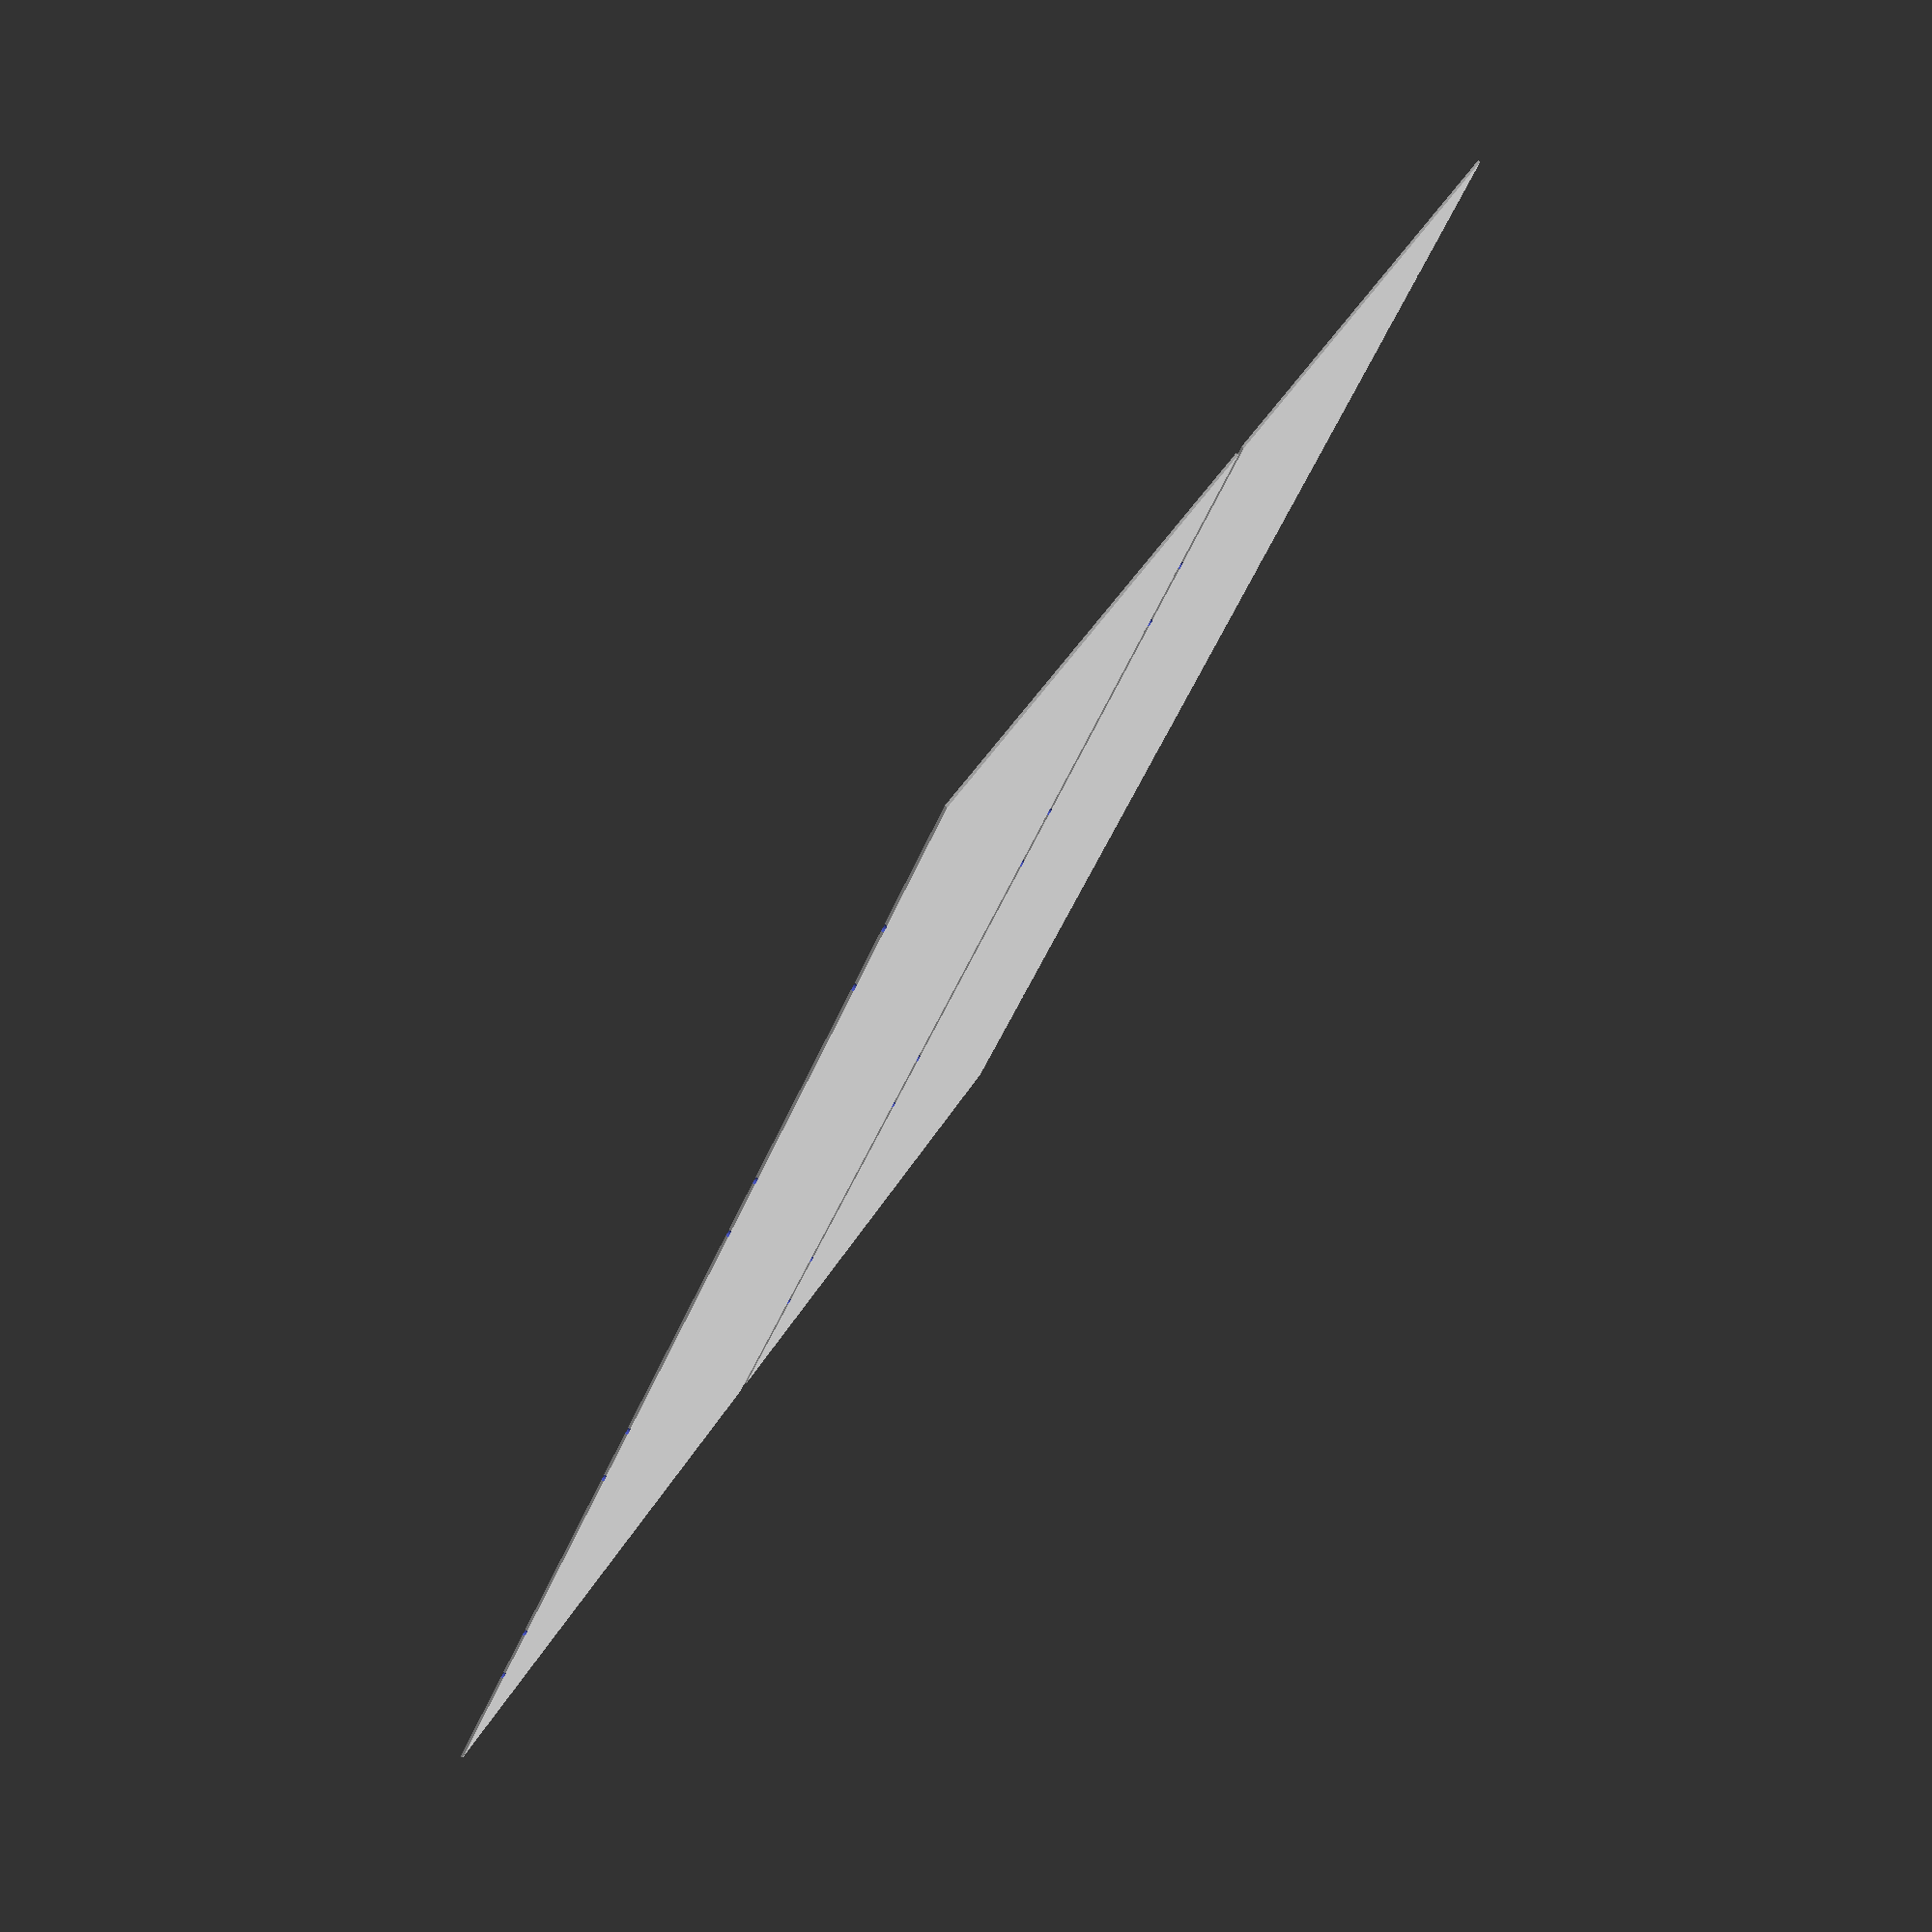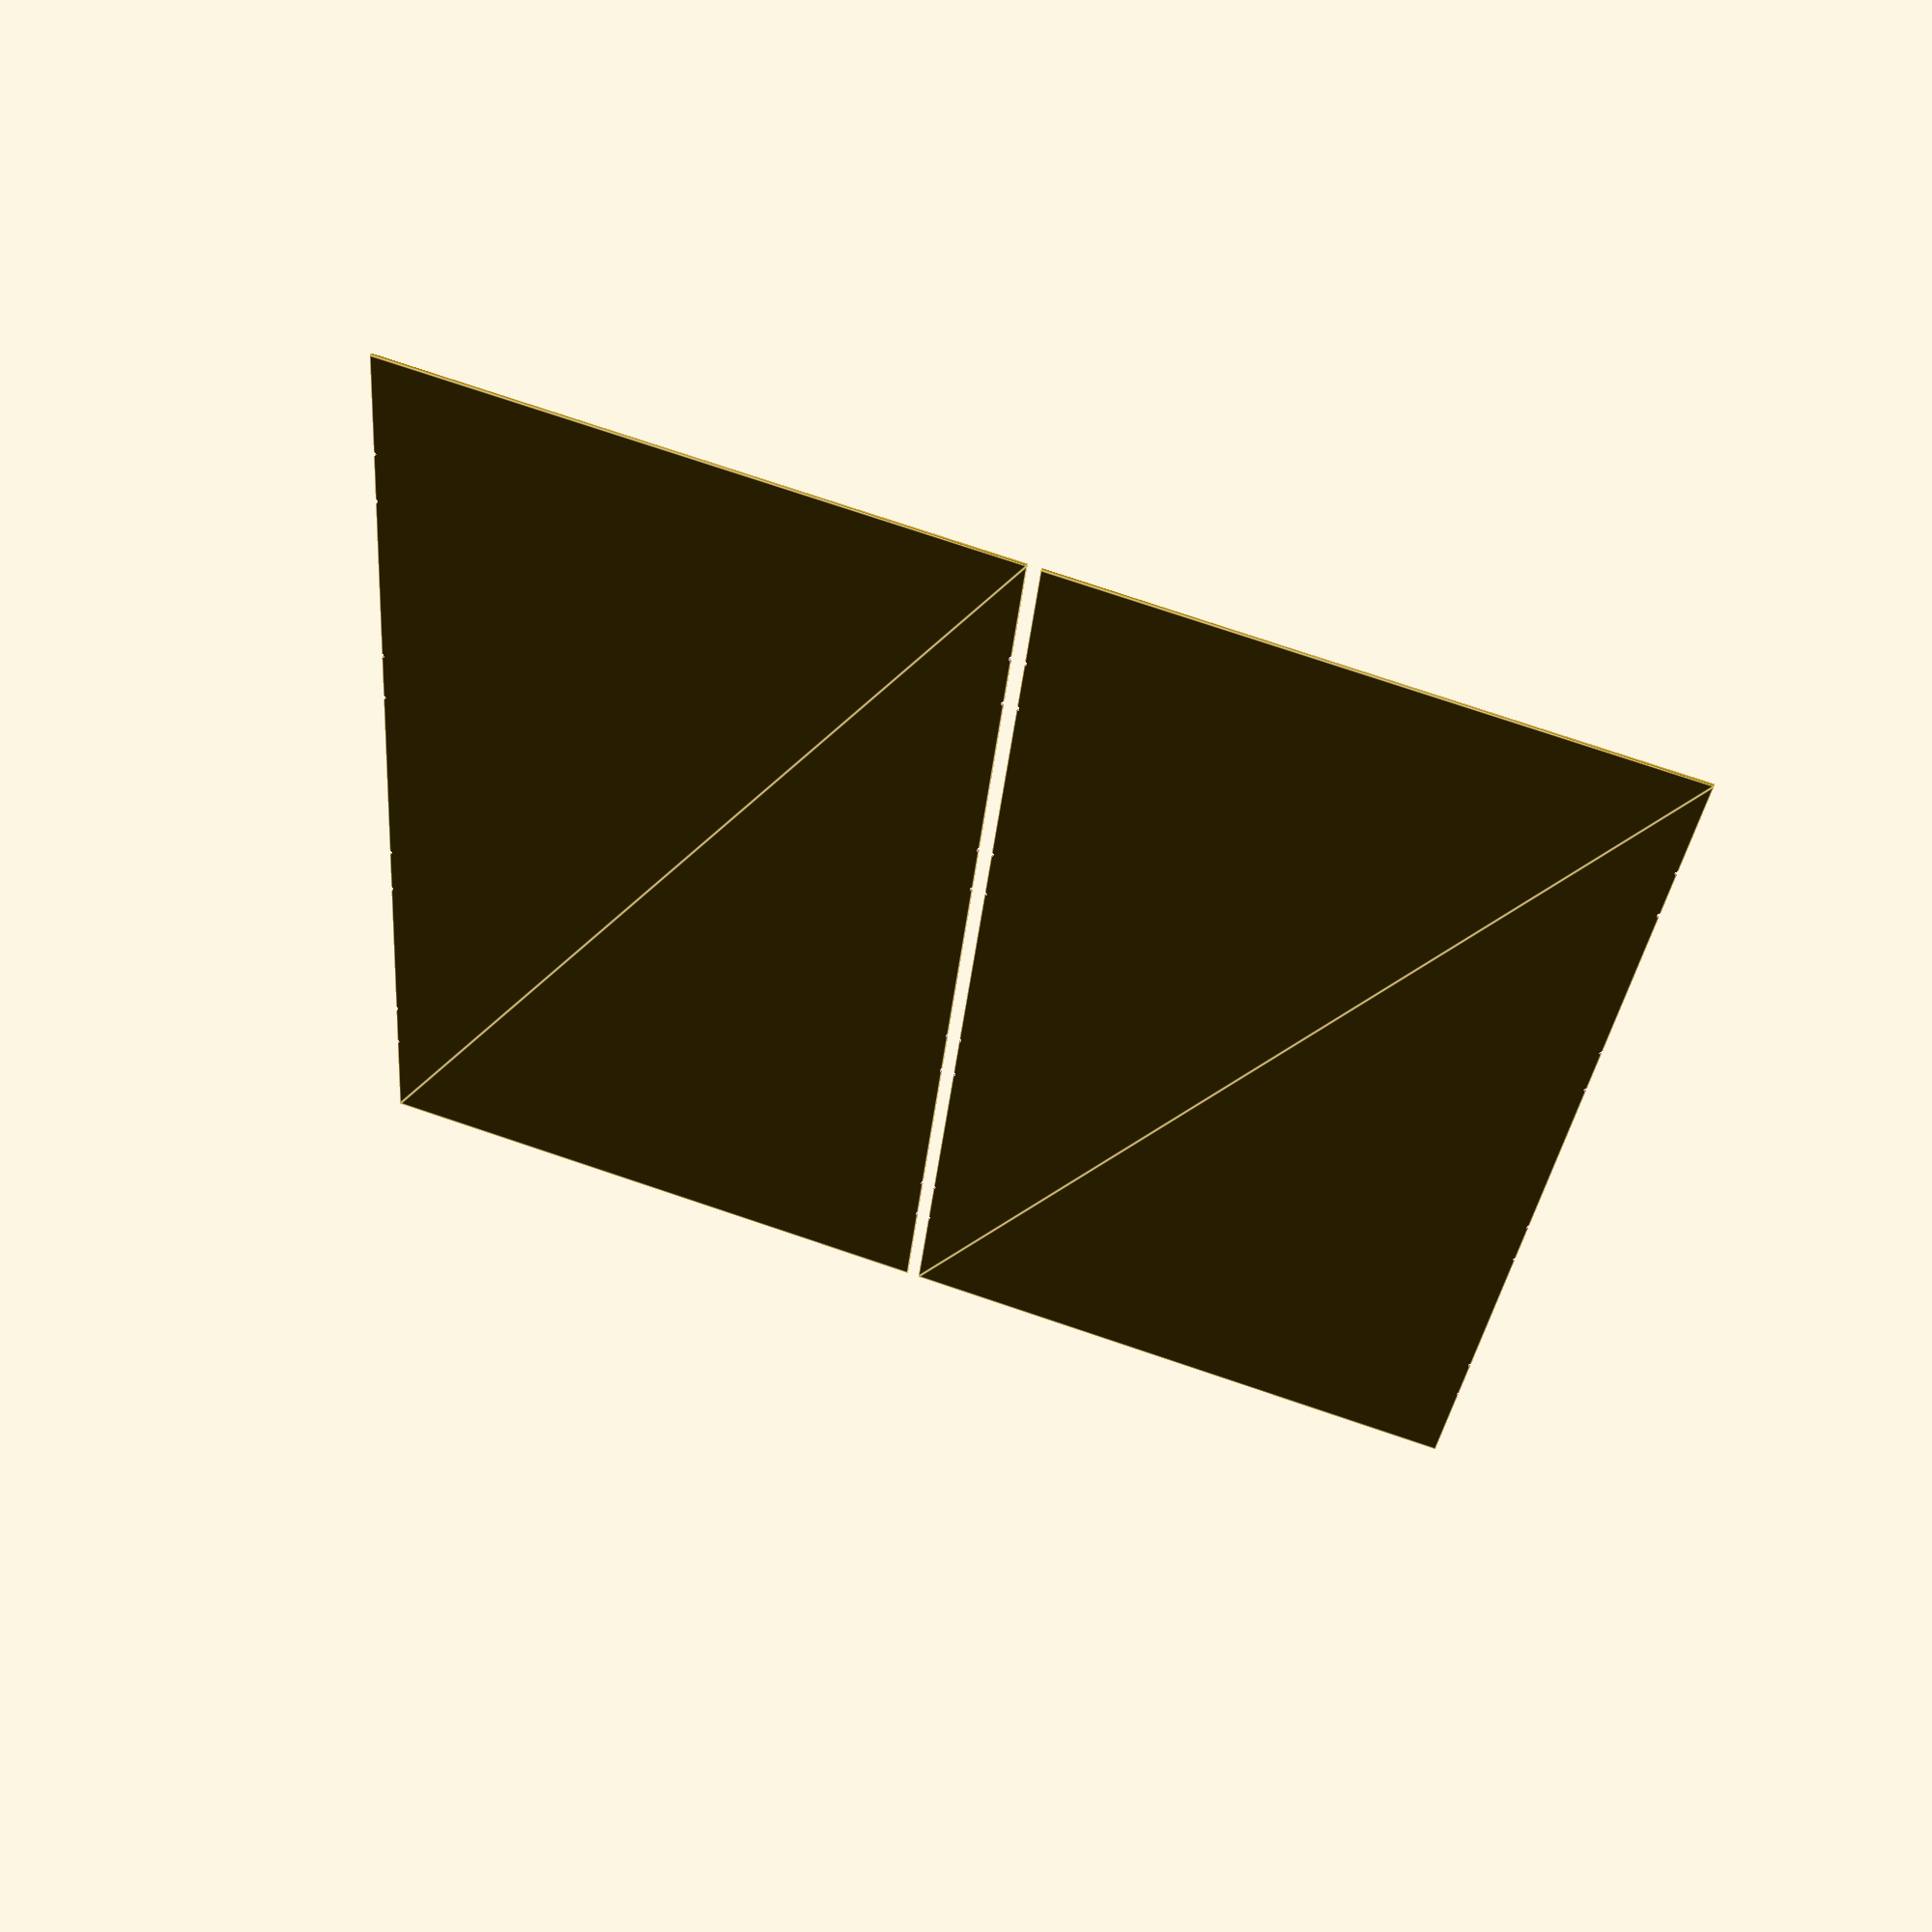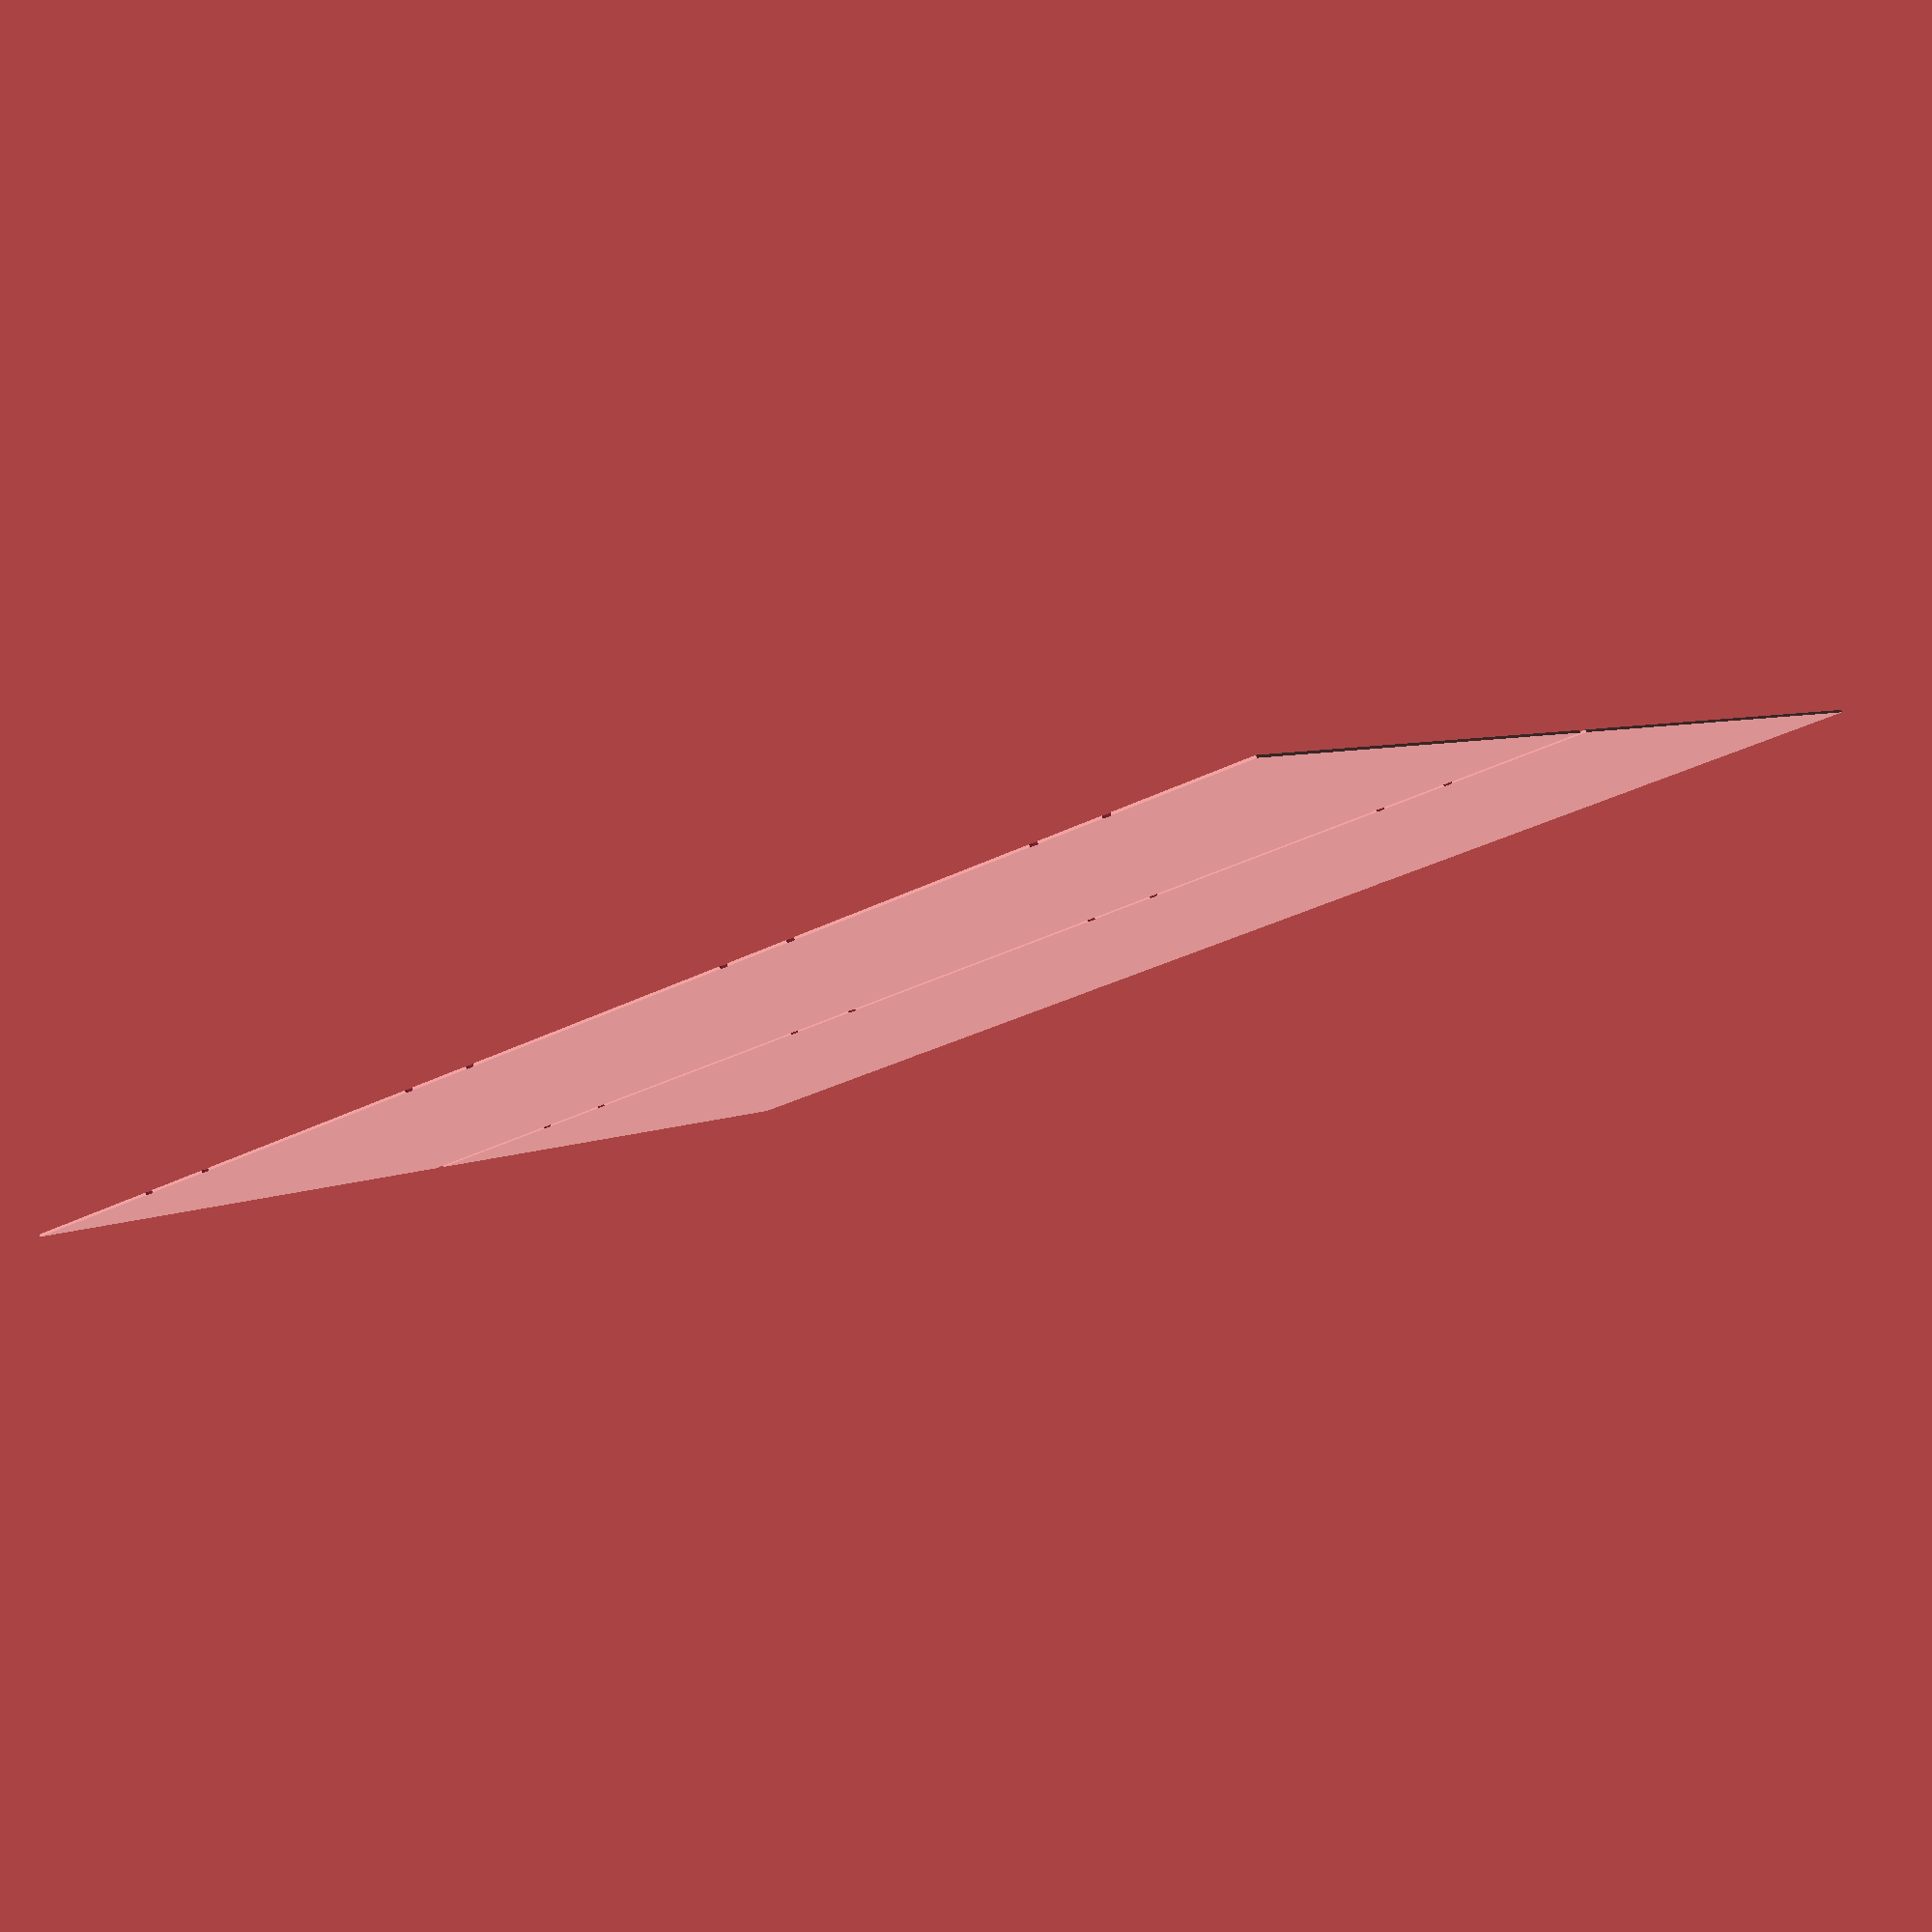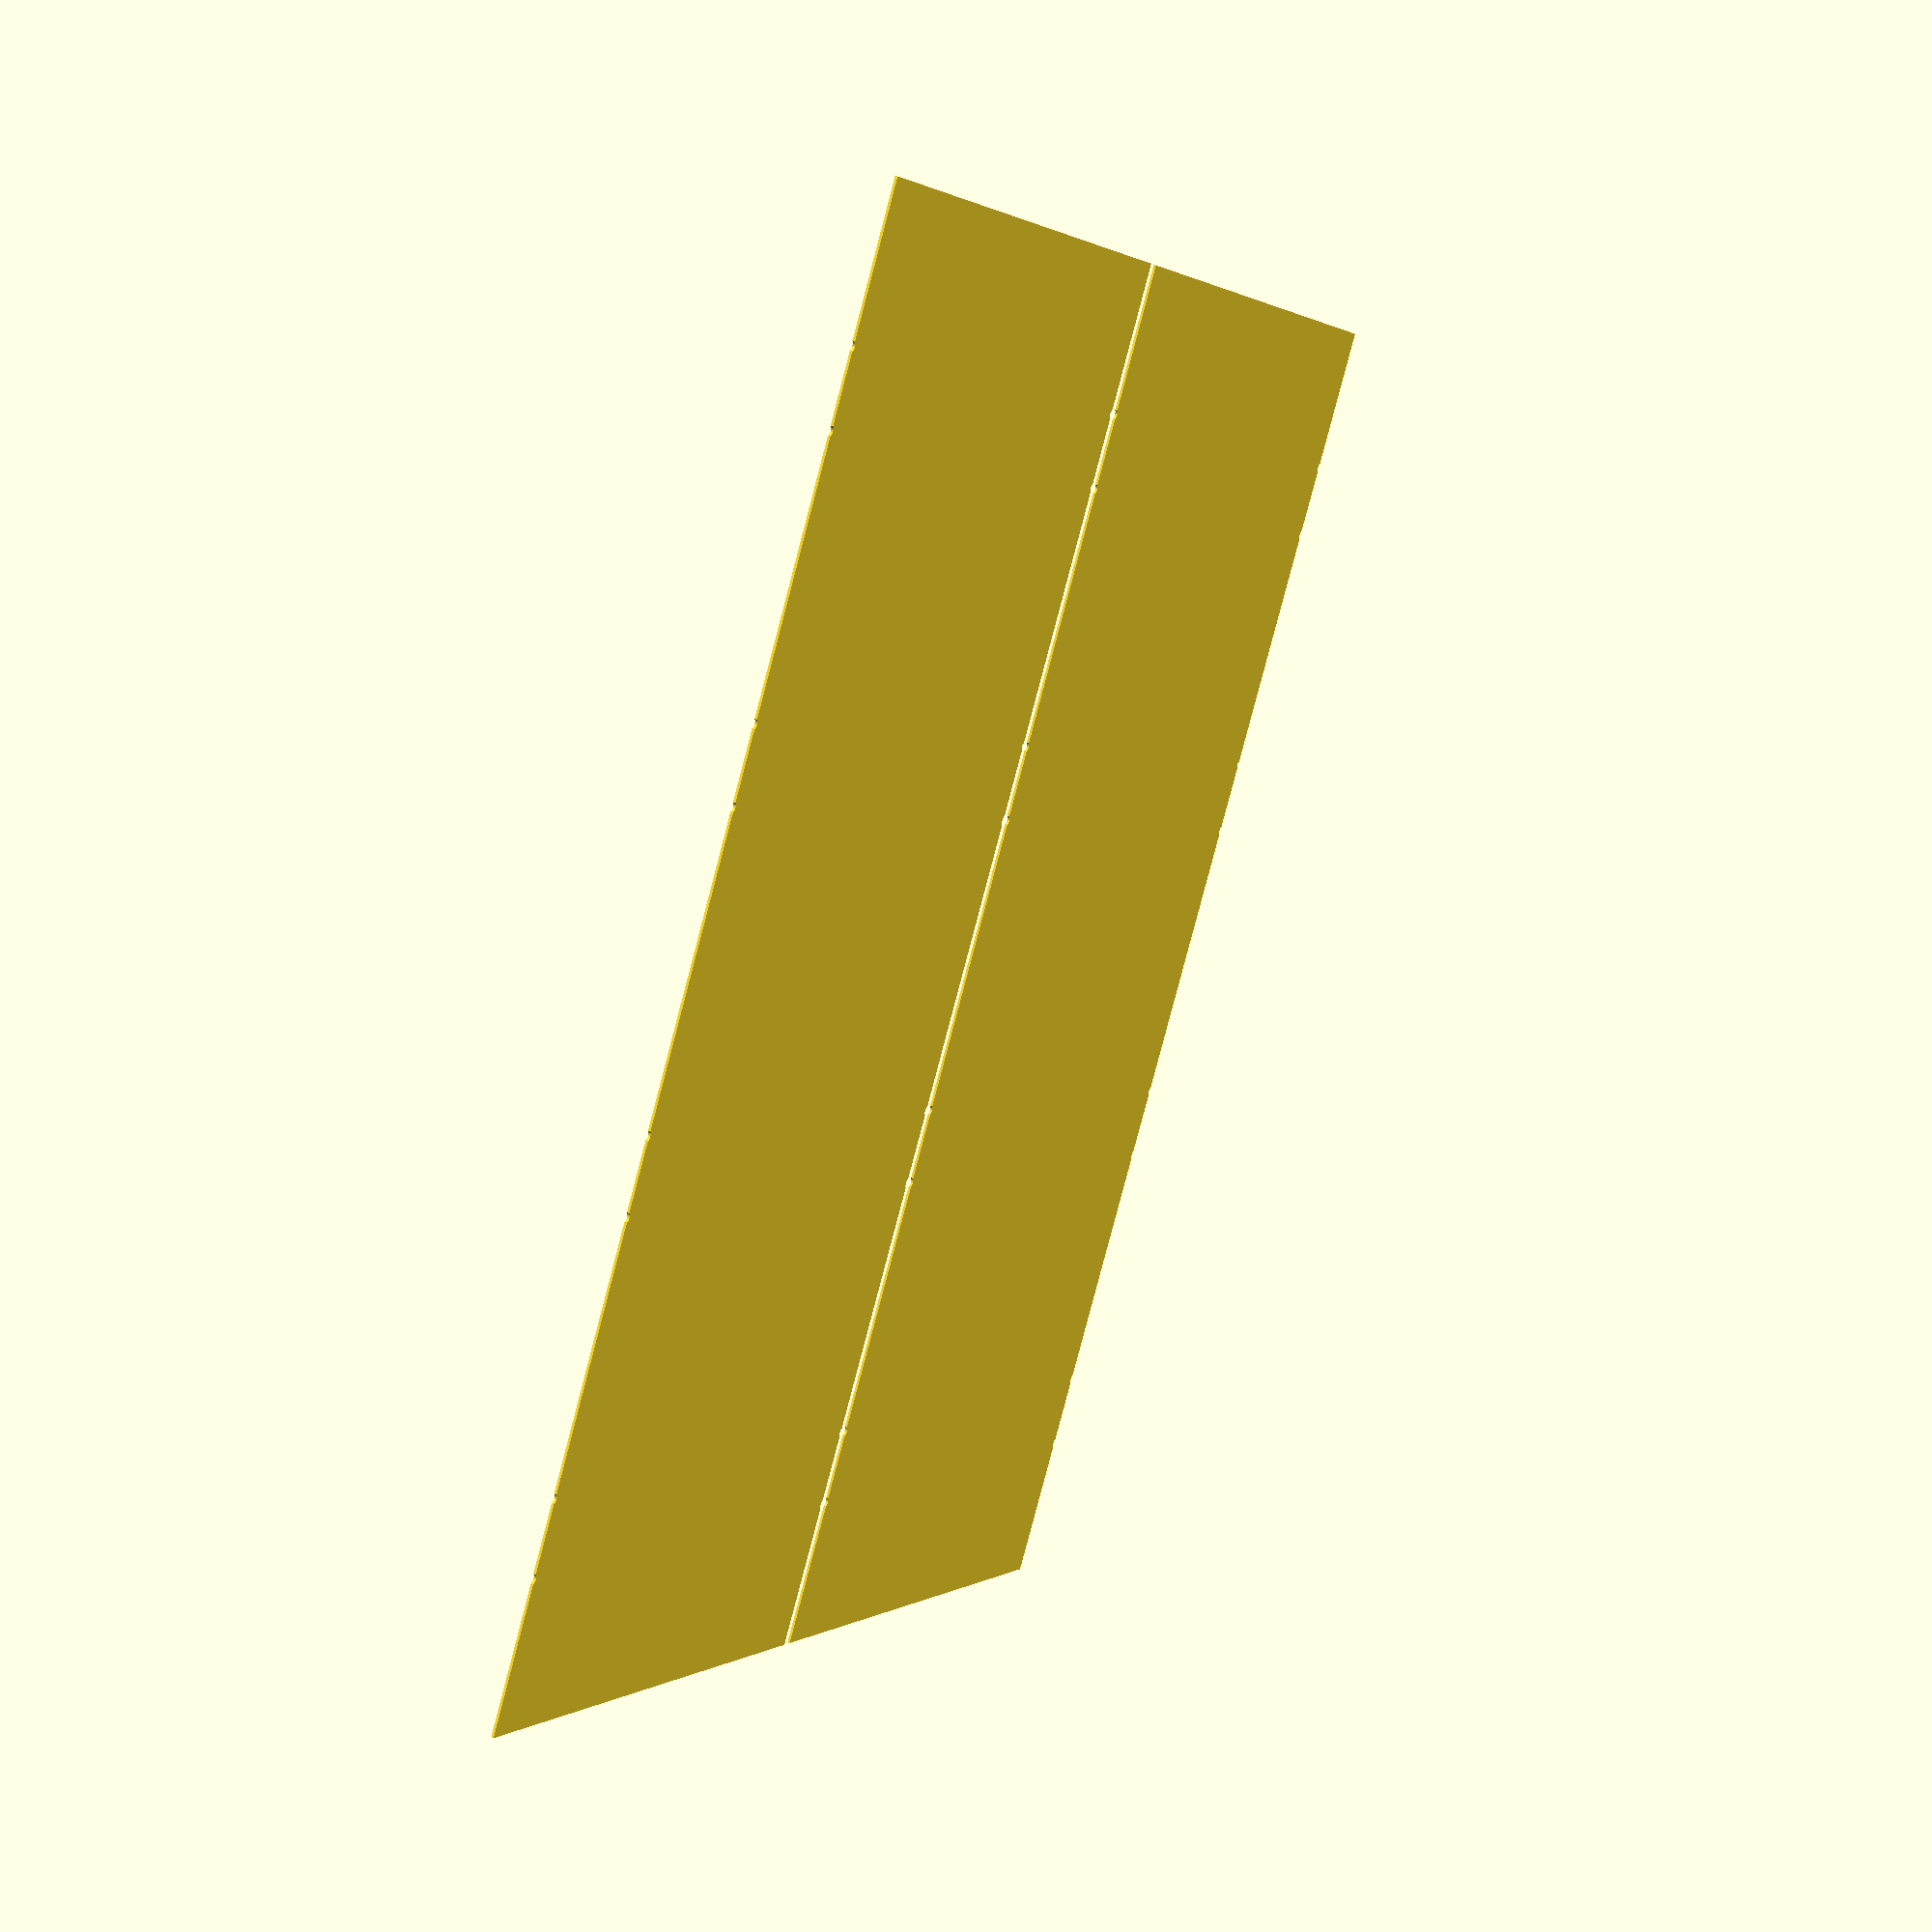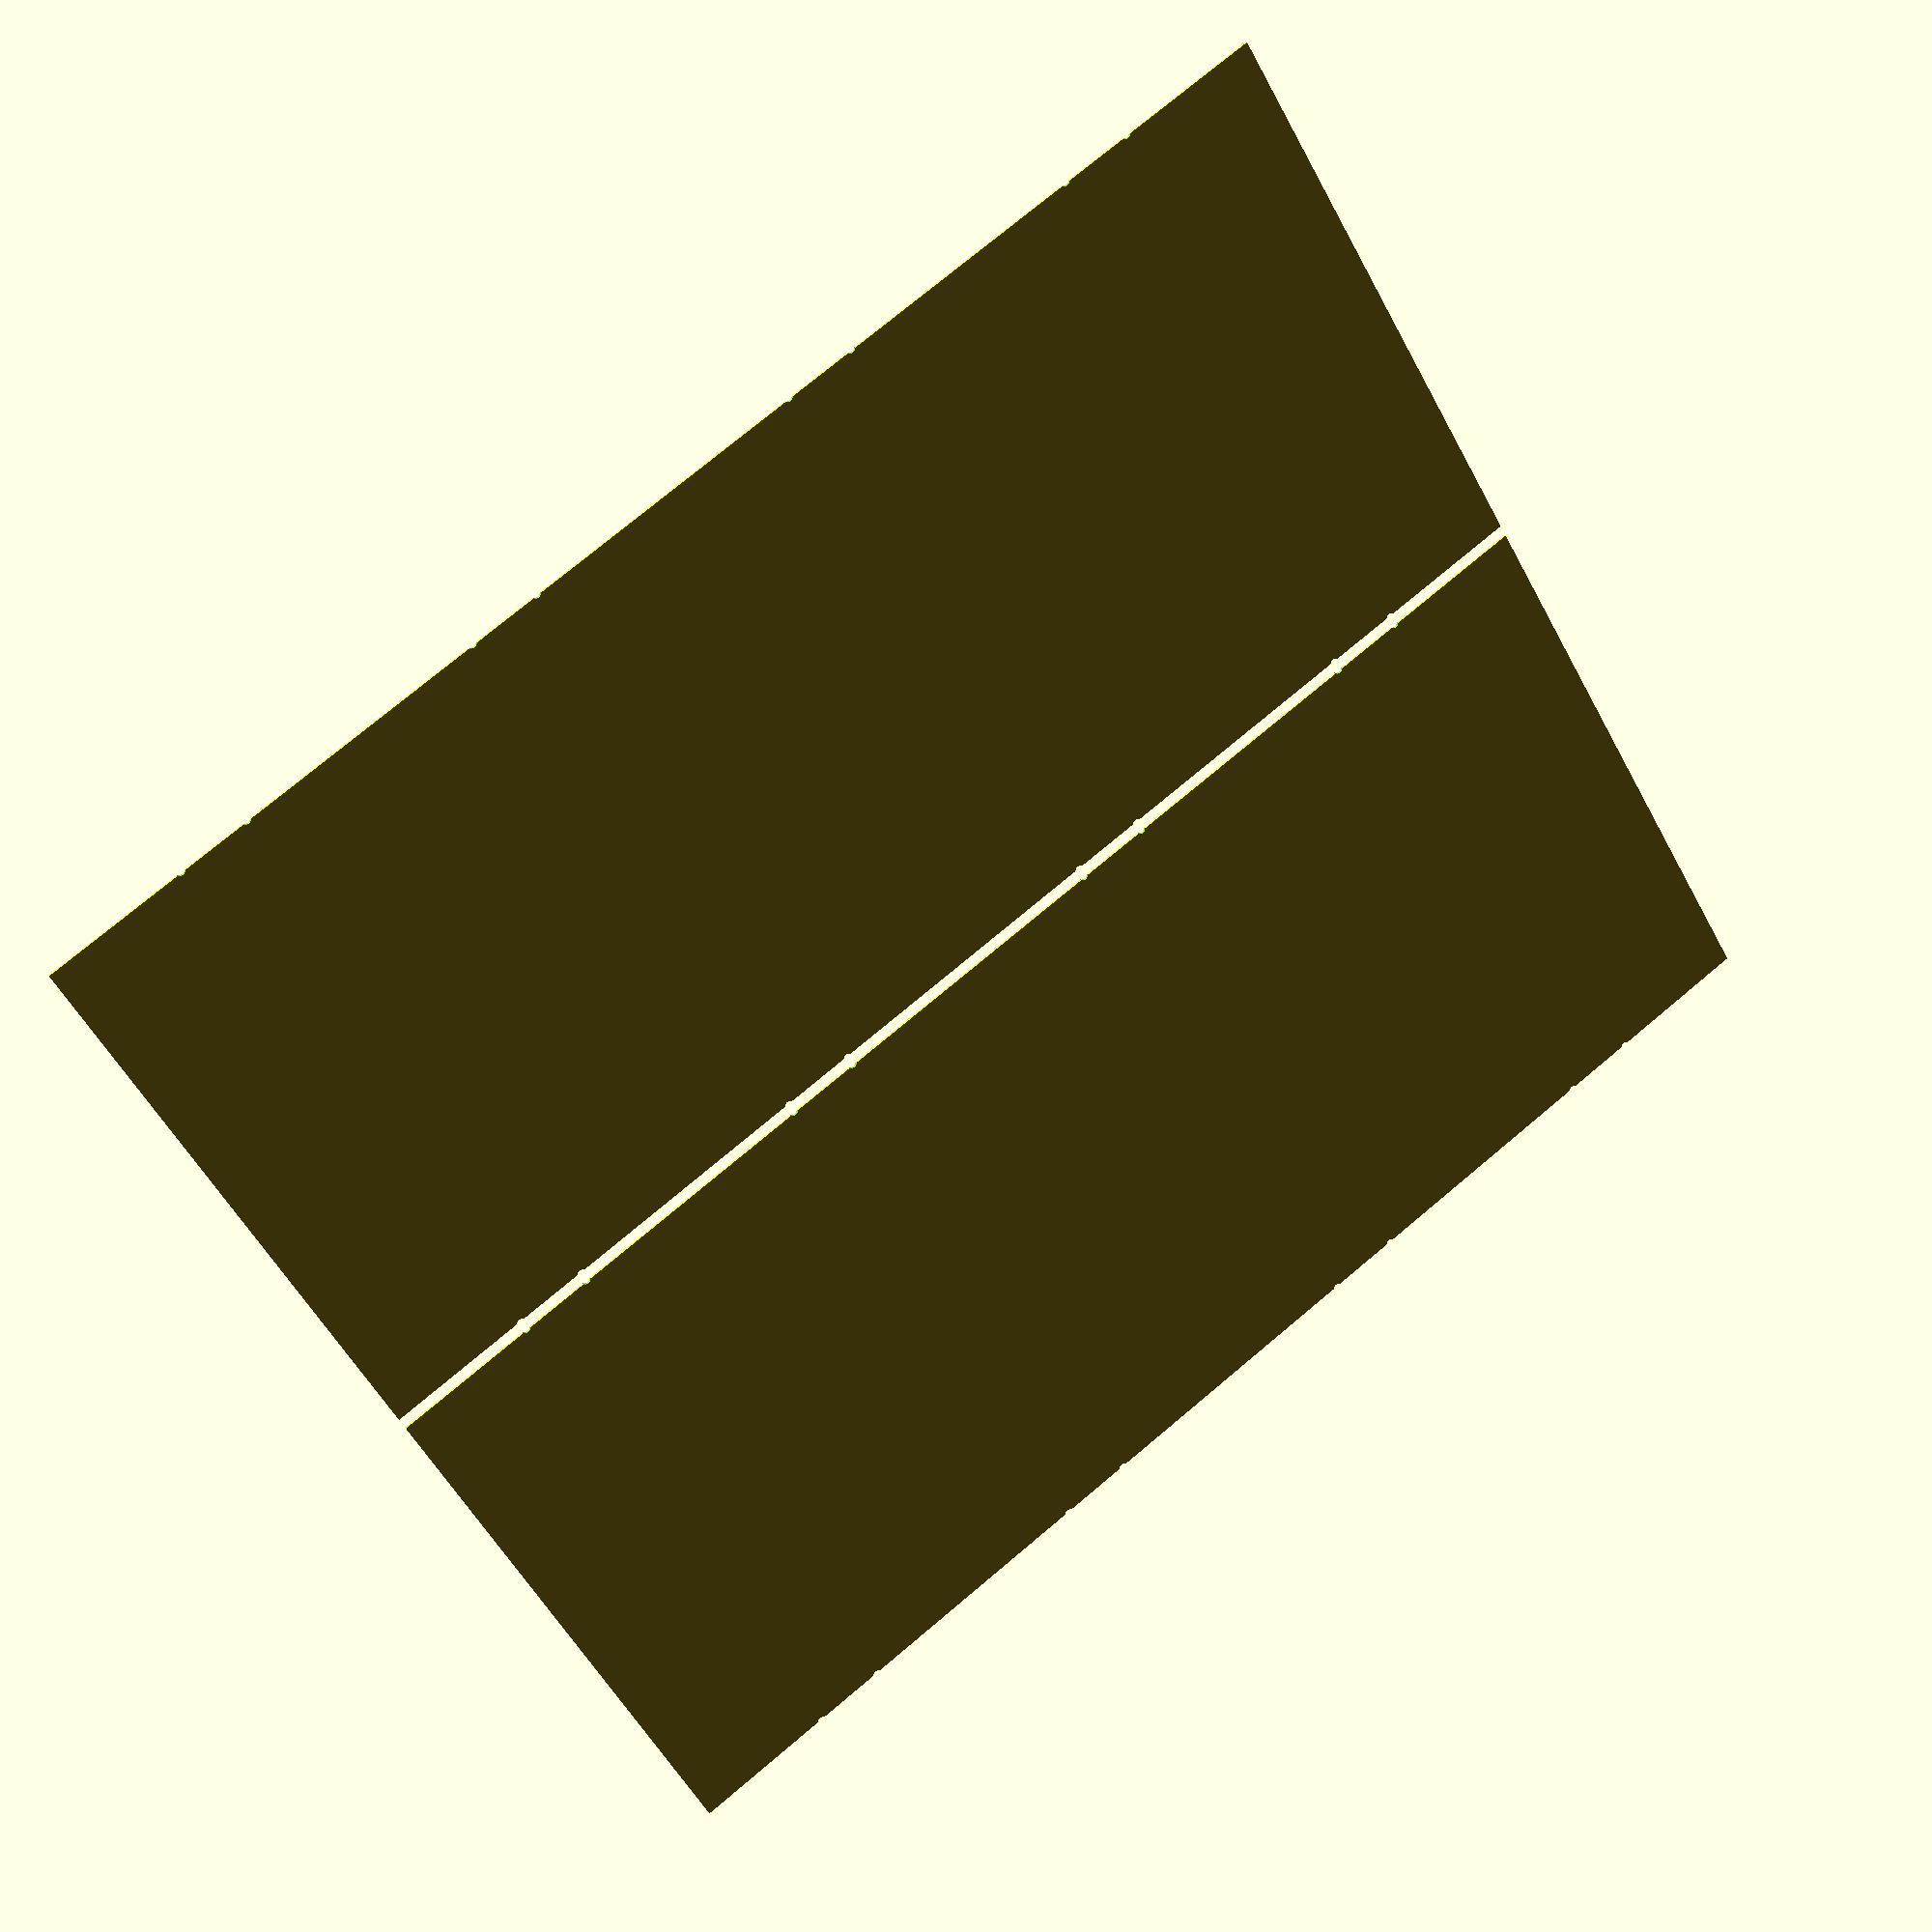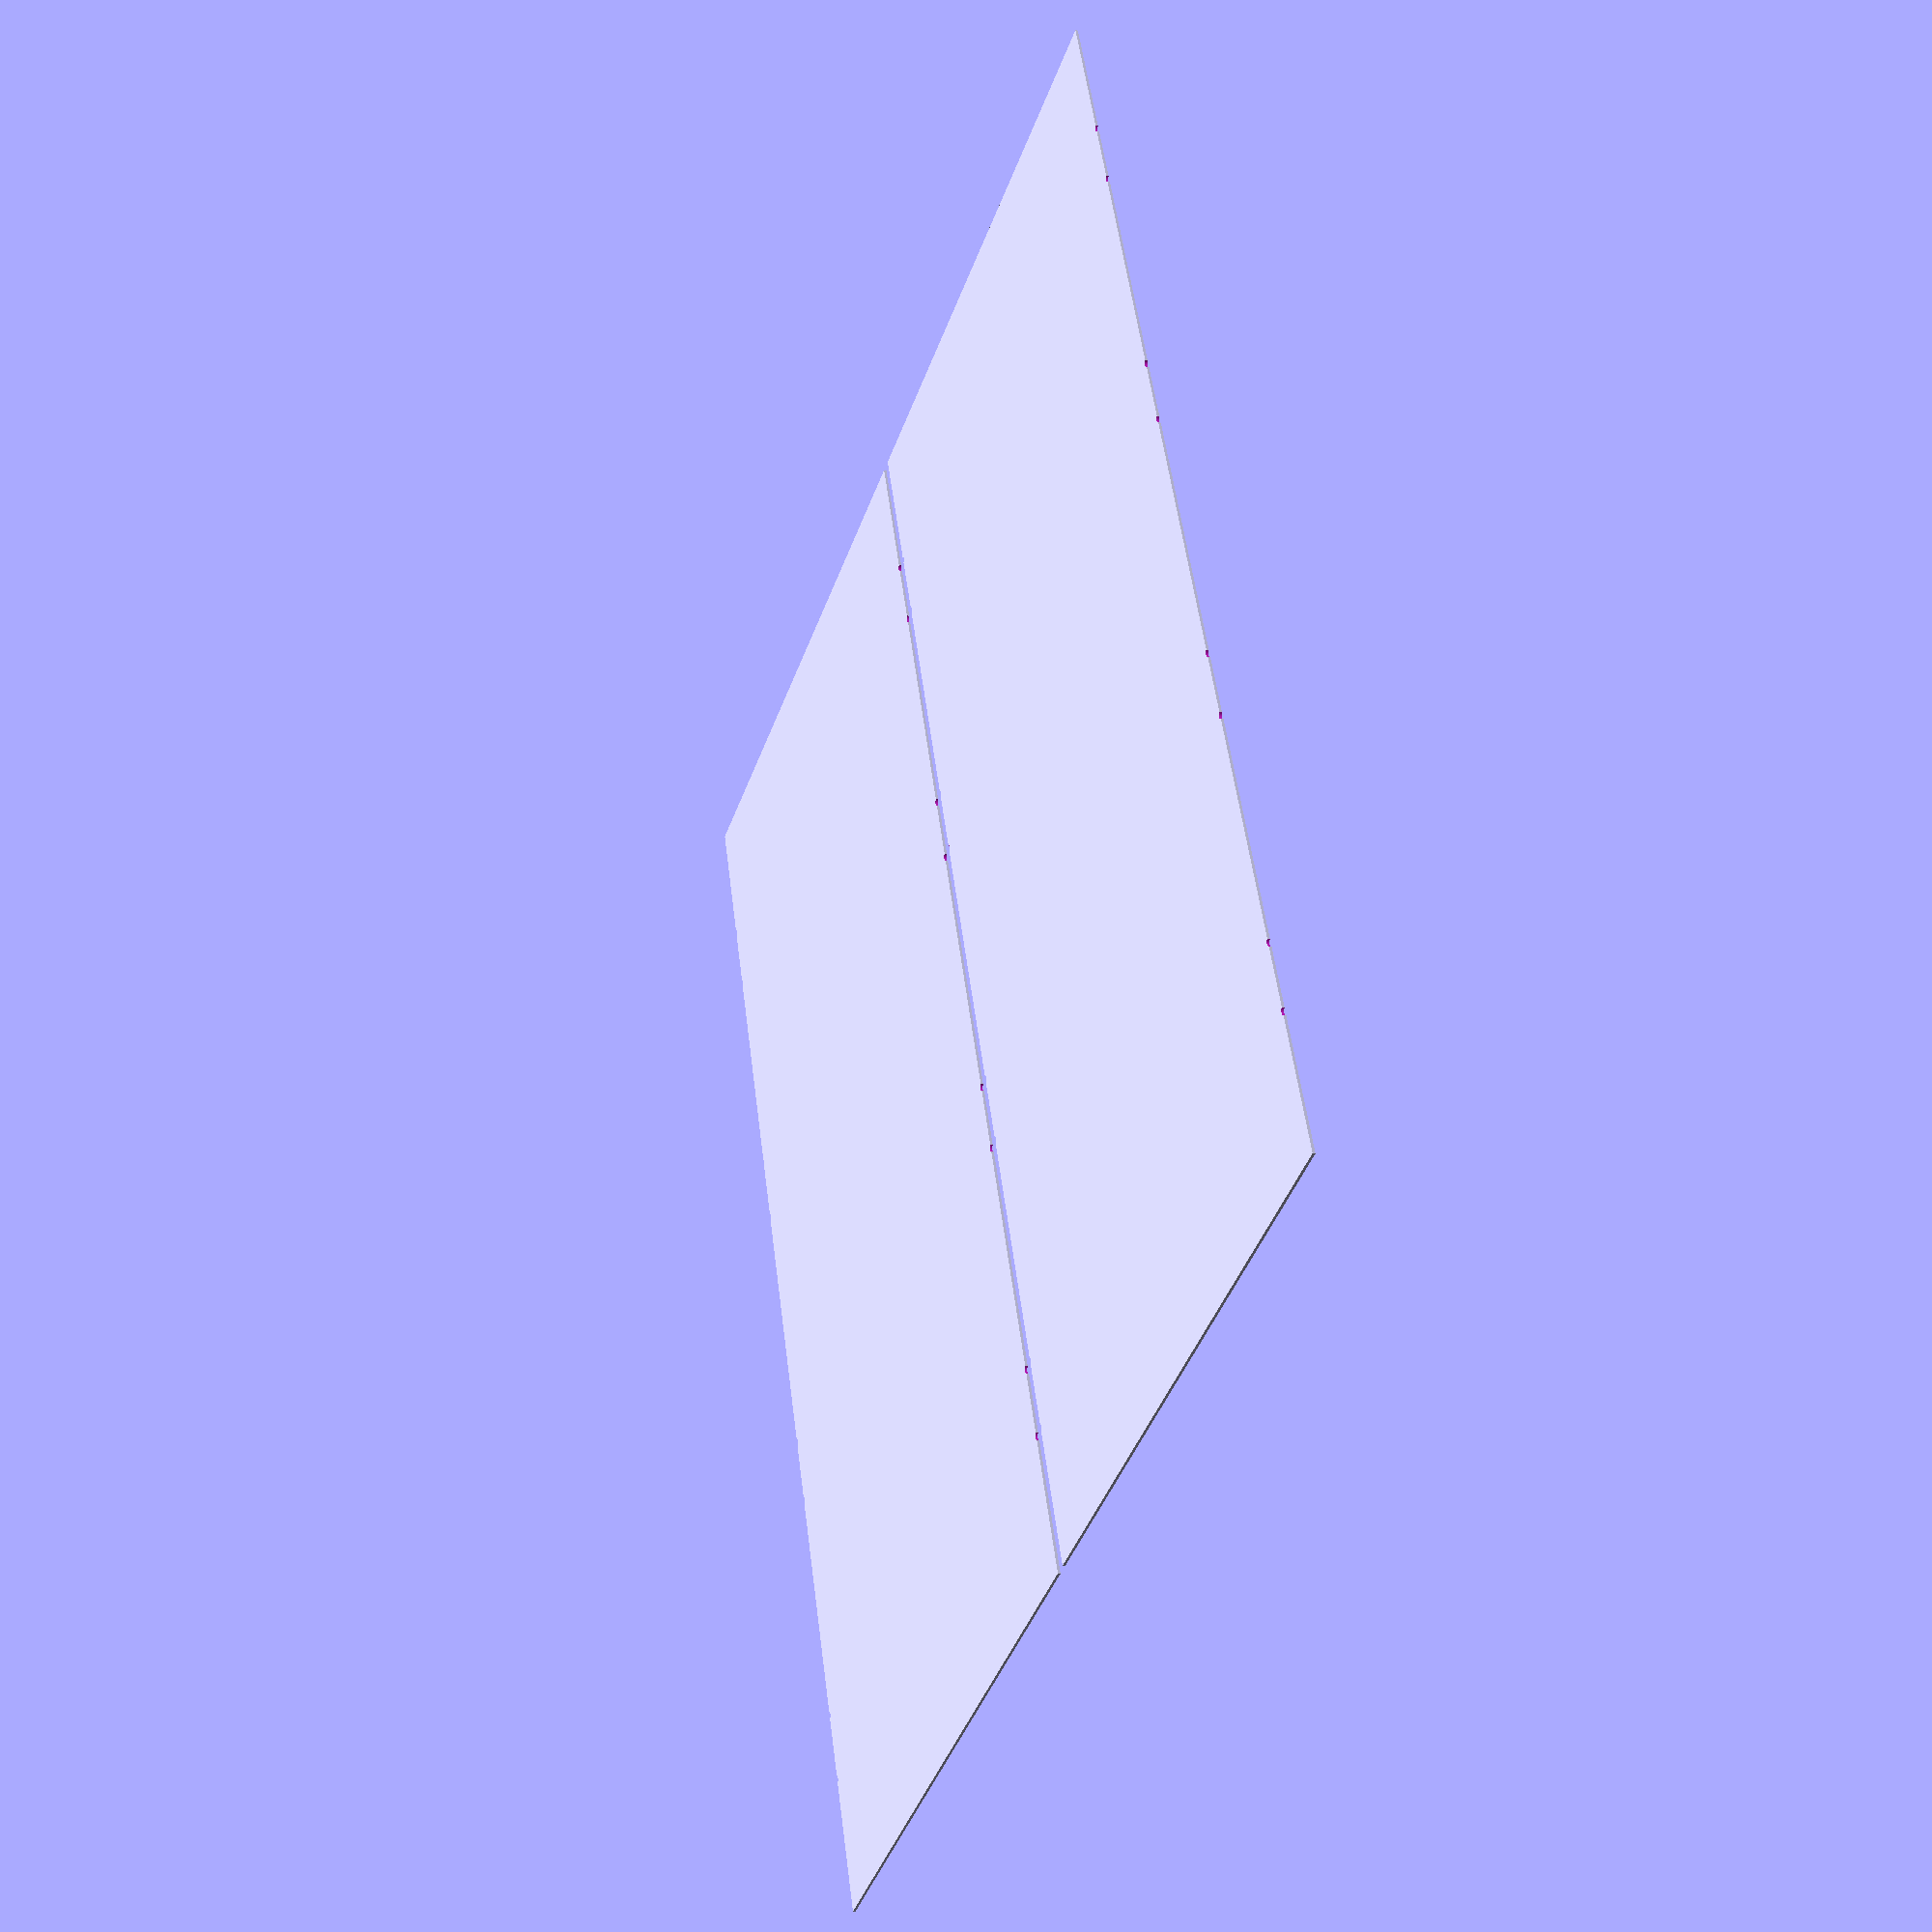
<openscad>
module duplicate(v)
{
    children();
    translate(v)
        children();
}

function sum(l, first, last, res=0) = 
    first == last ?  res + l[last] : sum(l, first+1, last, res+l[first]);

function arc_shortening(r, phi) = 
    2*r*tan(phi/2) - r*phi*PI/180;
    
/*  seam
 1__v__2
 /     \ facet
|       |
|       | short
 \_____/
  long

*/
long_outer_side  = 119;
long_outer_side_part1 = long_outer_side * 0.5;
long_outer_side_part2 = long_outer_side * 0.5;

short_outer_side  = 104;
facet_outer_side  = 30;
thickness = 2;
// assume outside (colder) remains mostly unstretched?
bend_correction = -arc_shortening(5, 45);
height = 240; 
cutout_radius   = 2;
cutout_offset_y = 1;


    
total_length = 
    long_outer_side_part1 + long_outer_side_part2 + long_outer_side + 
    2 * short_outer_side + 
    4 * facet_outer_side +
    8 * bend_correction;
    
echo("dimensions = ", [total_length, height]);    

bend_cutout_spacing = [
    long_outer_side_part1 + 0.5 * bend_correction,
    facet_outer_side + bend_correction,
    short_outer_side + bend_correction,
    facet_outer_side + bend_correction,
    long_outer_side  + bend_correction,
    facet_outer_side + bend_correction,
    short_outer_side + bend_correction,
    facet_outer_side + bend_correction,
];

duplicate([0, height + 5])
// mirror([1,0,0]) rotate([0,0,90])
difference(){
    square(size=[total_length, height]);
    union(){
        for (i=[0:len(bend_cutout_spacing)-1]){
           x = sum(bend_cutout_spacing,0,i);
           echo(x);
           translate([x,-cutout_offset_y]) 
                circle(cutout_radius, $fn=30); 
           translate([x,height+cutout_offset_y]) 
                circle(cutout_radius, $fn=30);
        }
    }
}
</openscad>
<views>
elev=99.3 azim=128.9 roll=236.9 proj=p view=solid
elev=300.6 azim=95.0 roll=18.1 proj=p view=edges
elev=96.2 azim=325.8 roll=197.0 proj=p view=wireframe
elev=143.2 azim=302.9 roll=242.0 proj=p view=solid
elev=157.9 azim=329.2 roll=207.0 proj=p view=solid
elev=20.5 azim=110.6 roll=250.0 proj=p view=solid
</views>
